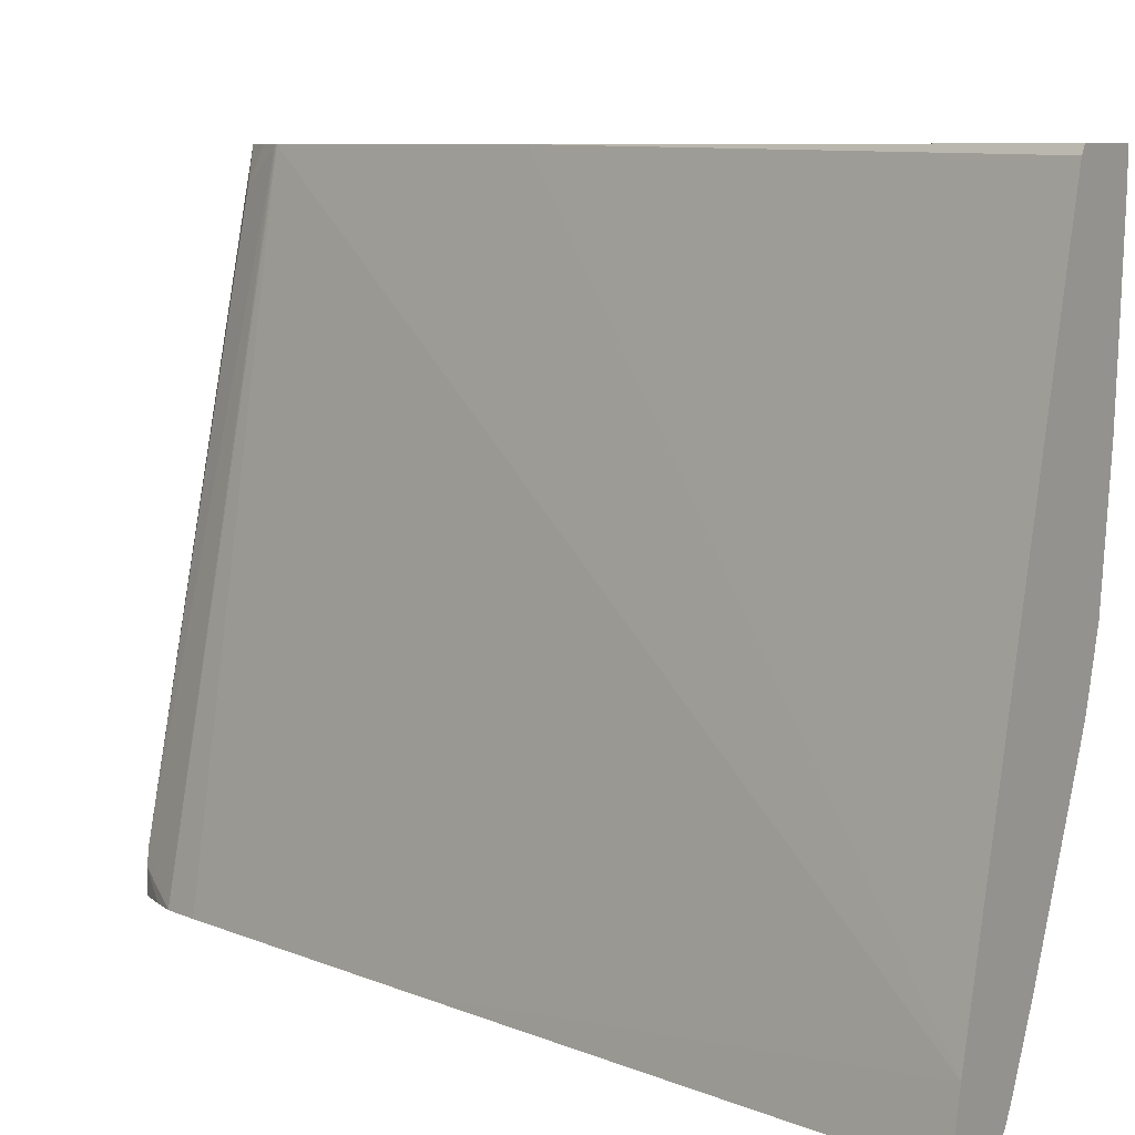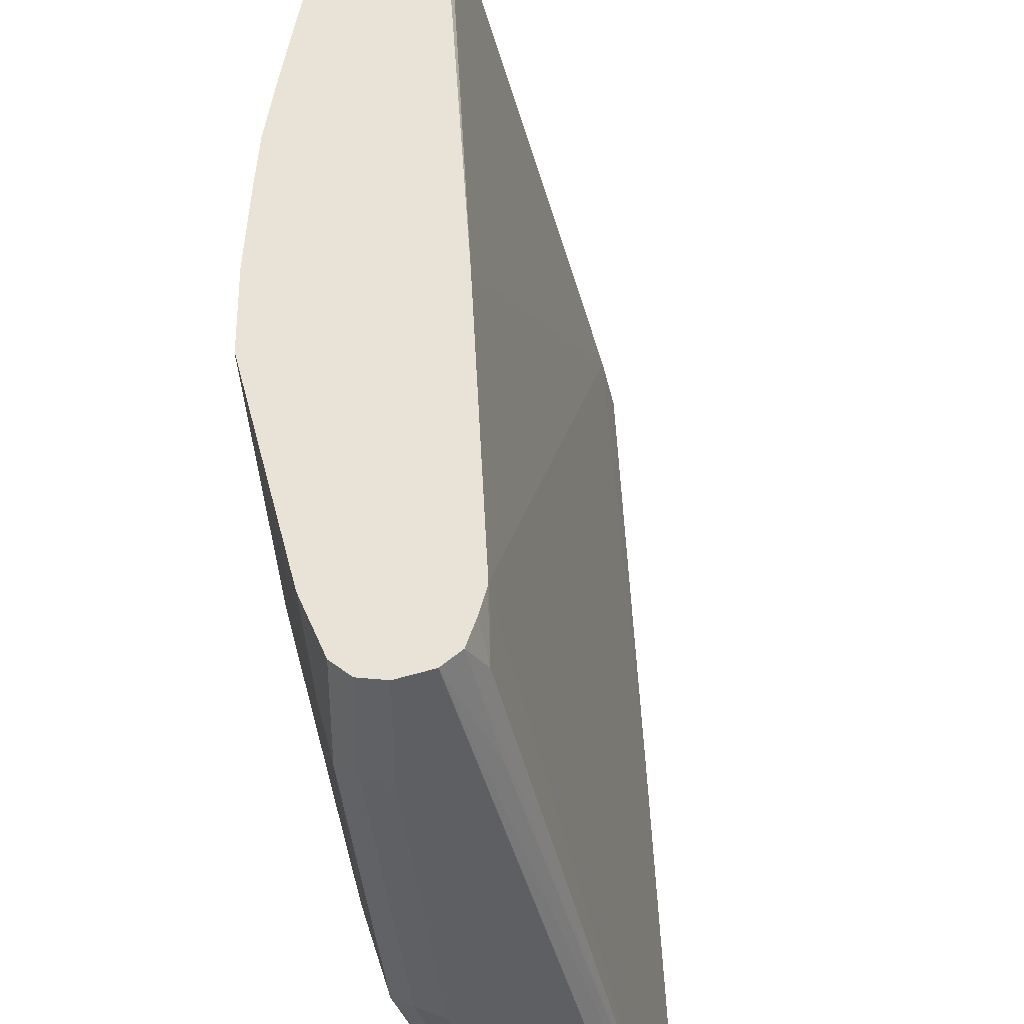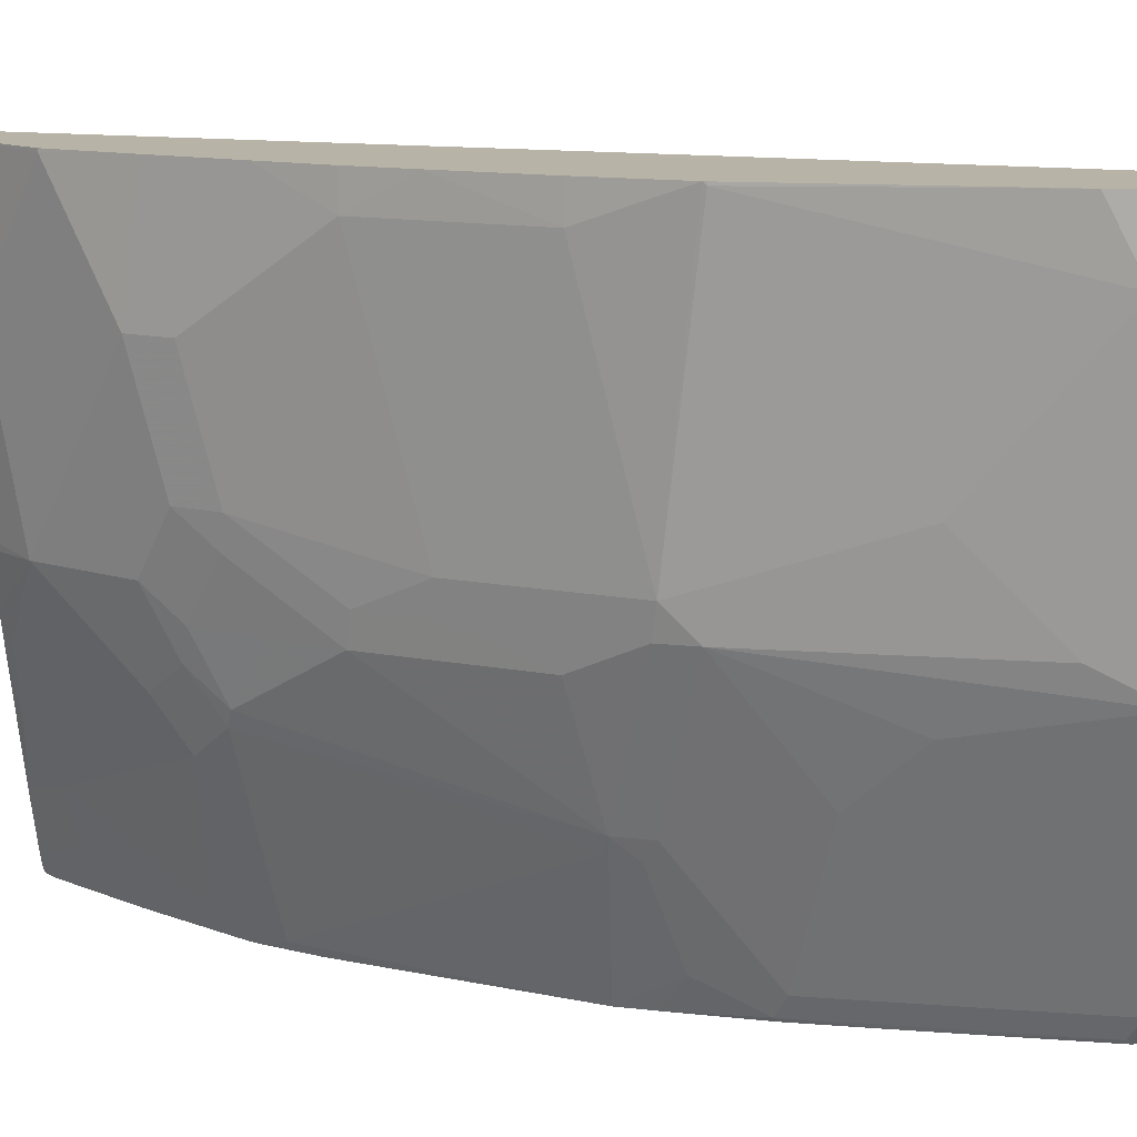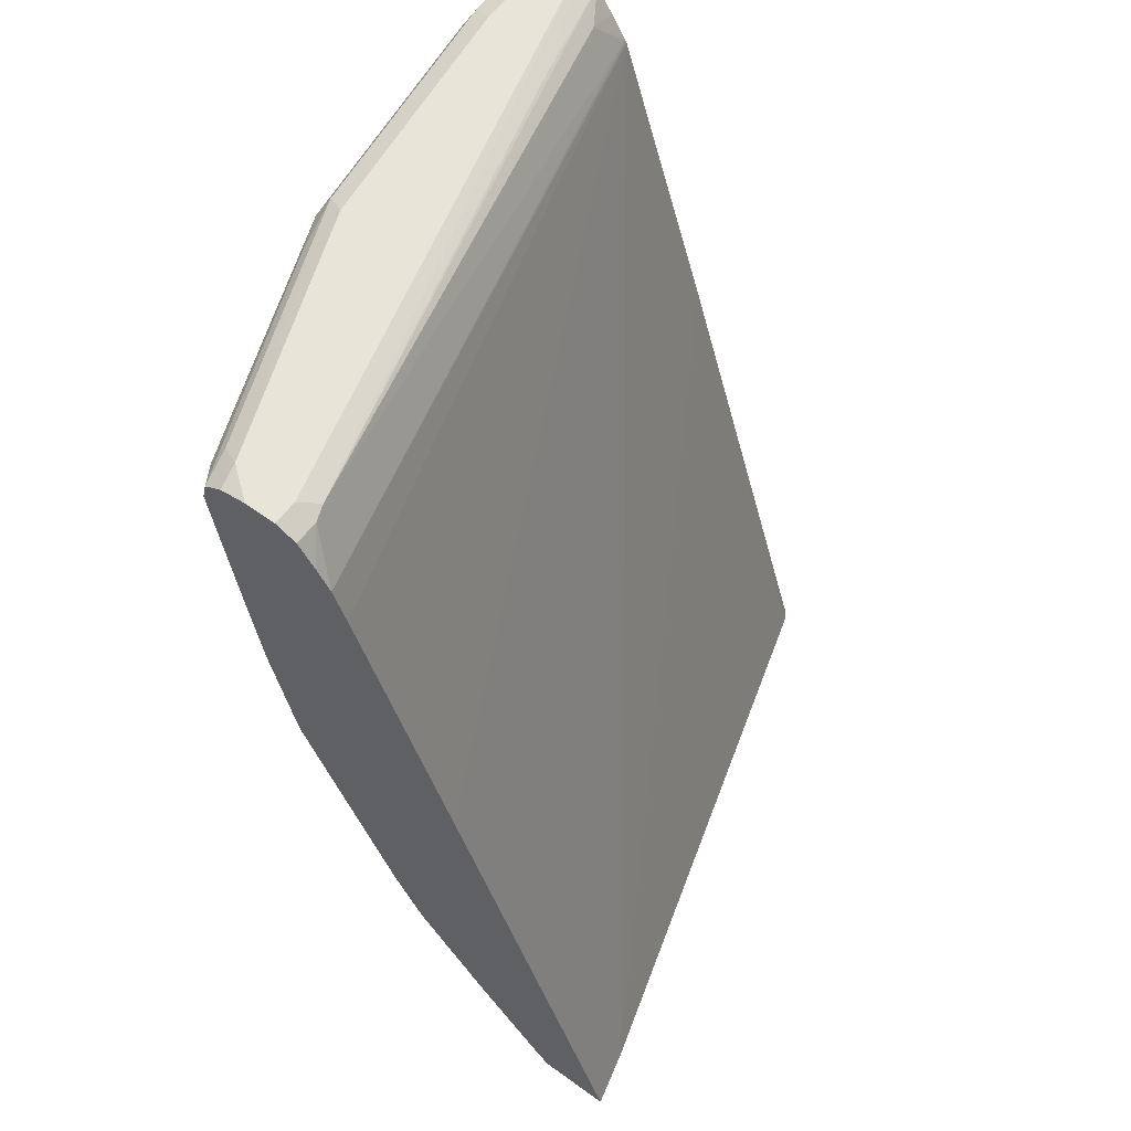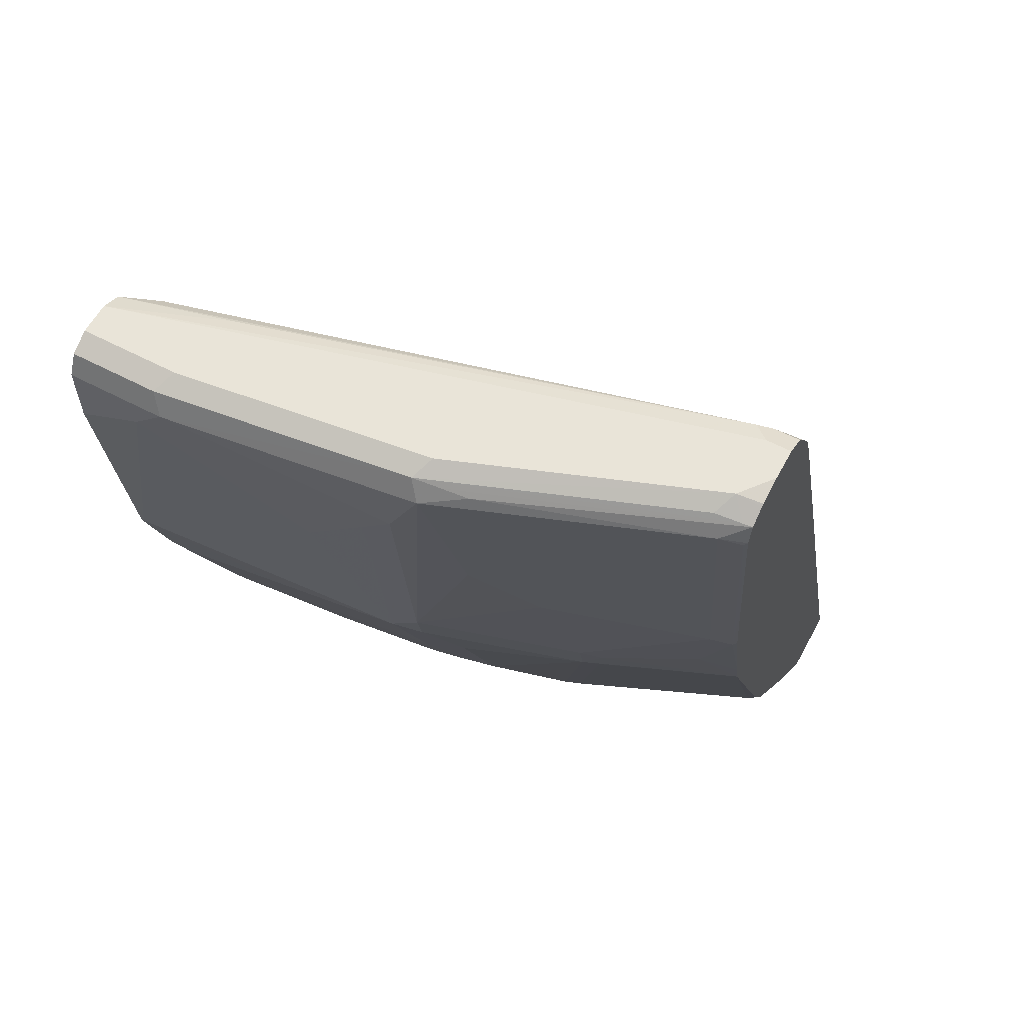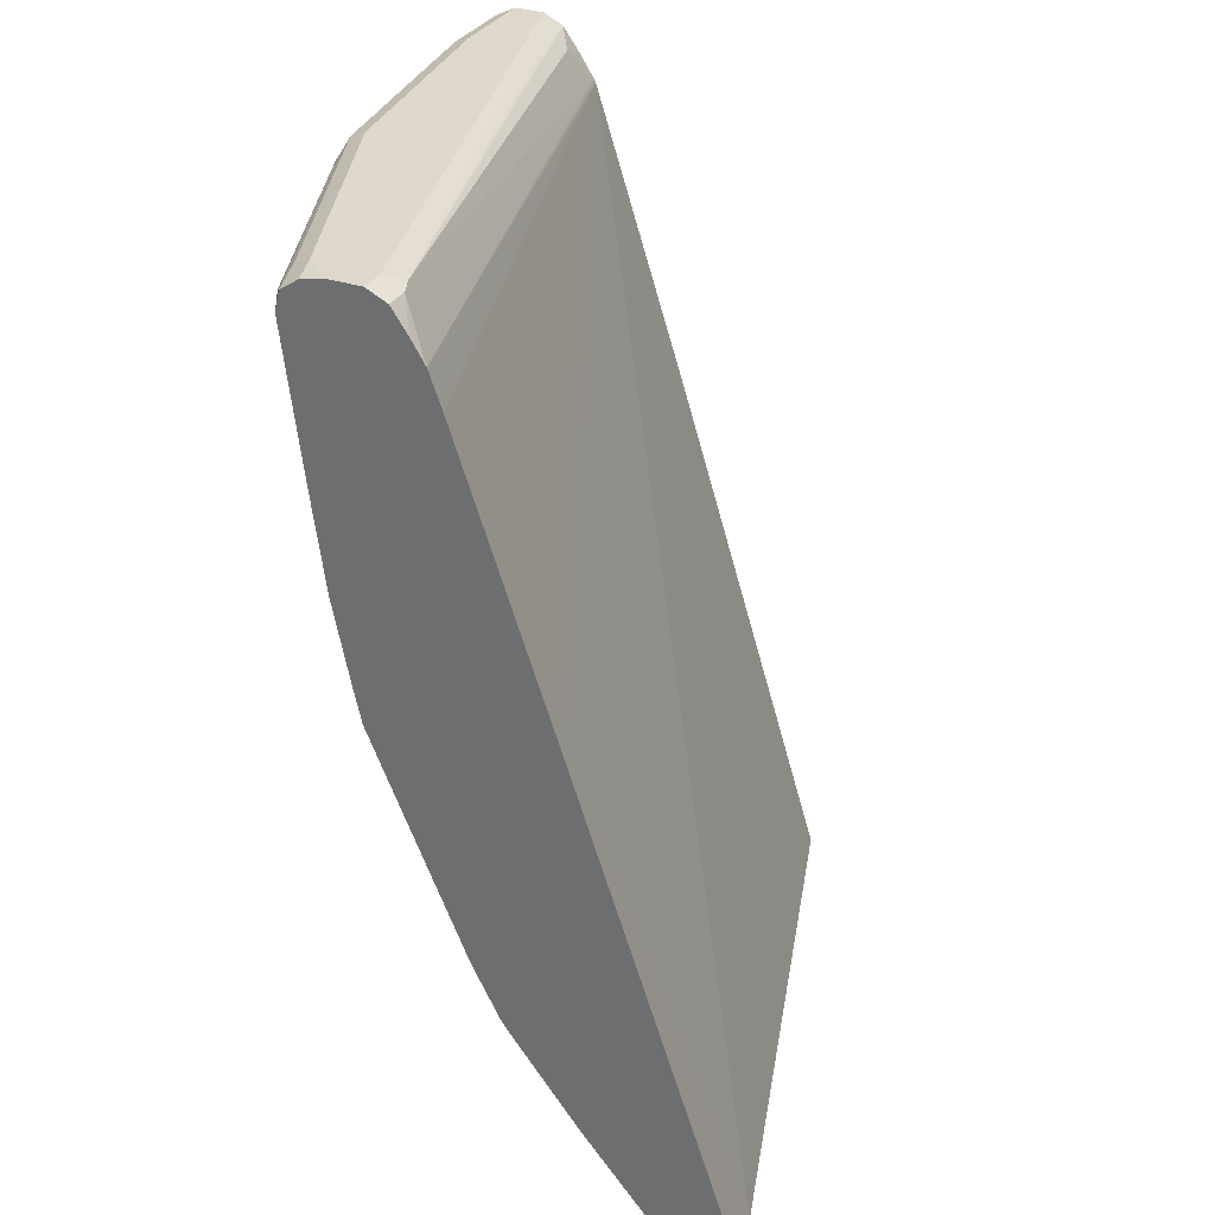
<metadata>
{"format":"obj","ext":"obj","renderer":"f3d","projection":"perspective","resolution":1024,"background":"white","views":[{"elev":7.5,"azim":-58.0,"up":"+Z"},{"elev":41.8,"azim":159.7,"up":"+Z"},{"elev":12.7,"azim":93.1,"up":"+Z"},{"elev":60.3,"azim":-143.6,"up":"+Y"},{"elev":59.8,"azim":118.3,"up":"+Y"},{"elev":32.0,"azim":-154.9,"up":"+Y"}]}
</metadata>
<code>
v 0.6882 -0.275 0.001845
v 0.6852 -0.275 -0.003092
v 0.7346 -0.275 0.001845
v 0.7921 0.06109 0.001845
v 0.5837 -0.275 -0.3654
v 0.7343 -0.275 -0.01486
v 0.7375 -0.2706 -0.08122
v 0.7781 -0.23 -1.134e-05
v 0.7781 -0.23 0.001845
v 0.8571 0.2643 0.001845
v 0.575 -0.275 -0.4017
v 0.6872 0.05939 -0.4017
v 0.7288 -0.275 -0.08122
v 0.7252 -0.275 -0.1218
v 0.714 -0.275 -0.1975
v 0.7375 -0.2503 -0.203
v 0.7781 -0.2097 -0.1218
v 0.7983 -0.1894 -0.08122
v 0.7921 -0.2027 0.001845
v 0.8577 0.2655 0.001845
v 0.8576 0.2664 -1.134e-05
v 0.7582 0.2674 -0.4017
v 0.7497 0.2439 -0.4017
v 0.621 -0.275 -0.4017
v 0.7019 -0.275 -0.2367
v 0.7172 -0.2706 -0.203
v 0.7003 -0.2689 -0.2537
v 0.6766 -0.2706 -0.3044
v 0.7578 -0.1894 -0.2638
v 0.7578 -0.2097 -0.2233
v 0.7781 -0.1894 -0.203
v 0.7983 -0.1691 -0.1624
v 0.8053 -0.1767 0.001845
v 0.8119 -0.1624 -0.08122
v 0.8585 0.2669 0.001845
v 0.866 0.2909 -0.02031
v 0.7815 0.2994 -0.3755
v 0.7673 0.2821 -0.4017
v 0.7781 0.2977 -0.3857
v 0.6268 -0.275 -0.3961
v 0.6282 -0.2687 -0.4017
v 0.6963 -0.275 -0.2497
v 0.6744 -0.275 -0.298
v 0.6531 -0.275 -0.345
v 0.68 -0.2486 -0.3349
v 0.7206 -0.208 -0.3146
v 0.7612 -0.1674 -0.2943
v 0.7781 -0.1691 -0.2436
v 0.7865 -0.1649 -0.2233
v 0.8068 -0.1446 -0.1827
v 0.8119 -0.1421 -0.1624
v 0.8256 -0.1362 0.001845
v 0.8525 -0.06086 -0.1015
v 0.8525 -0.08116 -0.02031
v 0.8317 -0.1239 0.001845
v 0.8682 0.2818 0.001845
v 0.8796 0.2977 0.001845
v 0.8626 0.2994 -0.07107
v 0.8931 0.3045 0.001845
v 0.7916 0.3045 -0.3857
v 0.7781 0.2977 -0.4017
v 0.6328 -0.275 -0.3857
v 0.6752 -0.2126 -0.4017
v 0.6597 -0.2486 -0.3755
v 0.6781 -0.209 -0.4017
v 0.7172 -0.1691 -0.3857
v 0.7235 -0.15 -0.4017
v 0.7278 -0.1435 -0.4017
v 0.7409 -0.1268 -0.3958
v 0.7815 -0.1471 -0.274
v 0.7865 -0.1446 -0.2638
v 0.8068 -0.1243 -0.2233
v 0.8271 -0.08371 -0.2233
v 0.8322 -0.08116 -0.203
v 0.8525 -0.04055 -0.1827
v 0.8931 0.04056 -0.1015
v 0.8682 -0.04288 0.001845
v 0.8525 -0.08116 0.001845
v 0.8931 0.02025 -0.02031
v 0.9134 0.3045 0.001845
v 0.7916 0.3045 -0.4017
v 0.746 -0.1083 -0.4017
v 0.8079 0.03857 -0.4017
v 0.8423 0.03551 -0.3146
v 0.8474 0.038 -0.3044
v 0.8474 -0.0431 -0.203
v 0.8677 0.01776 -0.2233
v 0.8931 0.06086 -0.1827
v 0.9129 0.07907 0.001845
v 0.8931 0.02025 0.001845
v 0.9134 0.3045 -0.06092
v 0.9269 0.2977 0.001845
v 0.8119 0.3045 -0.4017
v 0.8119 0.05655 -0.4017
v 0.8254 0.07442 -0.3789
v 0.8457 0.05411 -0.318
v 0.8525 0.06086 -0.3044
v 0.888 0.05831 -0.203
v 0.8677 0.038 -0.2436
v 0.8931 0.08117 -0.203
v 0.9134 0.2232 -0.1827
v 0.9134 0.1826 -0.1421
v 0.9134 0.08117 -1.134e-05
v 0.9134 0.08117 0.001845
v 0.8931 0.3045 -0.2233
v 0.9269 0.2977 -0.05417
v 0.9337 0.2842 0.001845
v 0.8322 0.3045 -0.3857
v 0.829 0.3012 -0.4017
v 0.813 0.06143 -0.4017
v 0.8254 0.115 -0.3992
v 0.8322 0.08117 -0.3654
v 0.8322 0.1218 -0.3857
v 0.8728 0.1421 -0.2841
v 0.8931 0.1826 -0.2436
v 0.9134 0.2842 -0.2233
v 0.9134 0.2436 -0.203
v 0.9337 0.2842 -0.06092
v 0.9337 0.2639 -0.04062
v 0.9337 0.2417 0.001845
v 0.9066 0.2977 -0.2165
v 0.8457 0.2977 -0.3789
v 0.8423 0.2943 -0.3958
v 0.8412 0.2931 -0.4017
v 0.8306 0.3002 -0.4017
v 0.8242 0.1175 -0.4017
v 0.8322 0.1783 -0.4017
v 0.8457 0.2774 -0.3992
v 0.8525 0.2842 -0.3857
v 0.8999 0.2909 -0.2503
v 0.9032 0.2943 -0.2334
v 0.8445 0.2799 -0.4017
f 73 86 74
f 62 63 64
f 63 65 64
f 59 81 60
f 68 82 69
f 69 82 83
f 69 83 84
f 69 84 70
f 70 84 85
f 70 85 71
f 71 85 73
f 71 73 72
f 65 67 66
f 77 79 90
f 73 87 86
f 74 86 75
f 75 86 98
f 75 98 88
f 76 88 89
f 76 89 79
f 79 89 90
f 80 92 106
f 80 106 91
f 83 94 95
f 83 95 96
f 83 96 85
f 59 93 81
f 83 85 84
f 73 85 87
f 59 108 93
f 48 71 49
f 59 91 105
f 85 96 97
f 40 63 62
f 44 62 64
f 44 64 45
f 45 64 65
f 45 65 66
f 45 66 46
f 46 66 47
f 47 66 67
f 47 67 68
f 47 68 69
f 47 69 70
f 47 70 48
f 48 70 71
f 49 71 72
f 49 72 50
f 50 72 73
f 50 73 51
f 51 73 74
f 51 74 75
f 53 75 88
f 53 88 76
f 53 76 79
f 53 79 54
f 54 77 78
f 54 78 55
f 54 79 77
f 57 59 58
f 59 80 91
f 59 105 108
f 85 97 100
f 107 119 118
f 85 98 99
f 106 118 121
f 107 120 119
f 108 121 122
f 108 122 123
f 108 123 124
f 108 124 125
f 108 125 109
f 110 126 111
f 111 113 112
f 111 126 127
f 111 127 128
f 111 128 129
f 111 129 113
f 113 129 115
f 113 115 114
f 115 129 116
f 116 129 130
f 116 130 131
f 116 131 121
f 116 118 117
f 121 131 123
f 121 123 122
f 123 131 124
f 124 131 130
f 124 130 129
f 124 129 132
f 127 132 128
f 128 132 129
f 40 41 63
f 105 121 108
f 85 100 98
f 105 106 121
f 103 119 120
f 85 99 87
f 86 87 98
f 87 99 98
f 88 98 100
f 88 100 117
f 88 117 101
f 88 101 102
f 88 102 103
f 88 103 89
f 89 103 104
f 91 106 105
f 92 107 118
f 92 118 106
f 93 108 109
f 94 110 95
f 95 111 112
f 95 112 96
f 95 110 111
f 96 112 97
f 97 112 113
f 97 113 100
f 100 113 114
f 100 114 115
f 100 115 116
f 100 116 117
f 101 117 118
f 101 118 119
f 101 119 102
f 102 119 103
f 103 120 104
f 39 81 61
f 116 121 118
f 38 39 61
f 1 20 10
f 1 10 4
f 1 4 2
f 2 4 5
f 3 6 7
f 3 7 8
f 3 8 9
f 4 10 5
f 5 10 12
f 5 12 11
f 6 13 7
f 7 13 14
f 7 14 15
f 7 15 16
f 7 16 17
f 7 17 18
f 7 18 8
f 8 18 19
f 8 19 9
f 10 20 21
f 10 21 22
f 10 22 23
f 10 23 12
f 11 12 23
f 11 23 22
f 11 22 38
f 11 38 61
f 11 61 81
f 11 81 93
f 1 35 20
f 11 93 109
f 1 56 35
f 1 59 57
f 1 2 5
f 1 11 24
f 1 24 40
f 1 40 62
f 1 62 44
f 1 44 43
f 1 43 42
f 1 42 25
f 39 60 81
f 1 25 15
f 1 15 14
f 1 14 13
f 1 13 6
f 1 6 3
f 1 3 9
f 1 9 19
f 1 19 33
f 1 33 52
f 1 52 55
f 1 55 78
f 1 78 77
f 1 77 90
f 1 90 89
f 1 89 104
f 1 104 120
f 1 120 107
f 1 107 92
f 1 92 80
f 1 80 59
f 1 57 56
f 11 109 125
f 1 5 11
f 11 124 132
f 24 41 40
f 25 42 28
f 25 28 27
f 28 42 43
f 28 43 44
f 28 44 45
f 28 45 46
f 28 46 29
f 29 46 47
f 29 47 48
f 29 48 30
f 30 48 31
f 31 48 49
f 31 49 50
f 31 50 32
f 32 50 51
f 33 34 52
f 34 51 75
f 34 75 53
f 34 53 54
f 34 54 55
f 34 55 52
f 35 56 36
f 36 57 37
f 36 56 57
f 37 57 58
f 37 58 59
f 37 59 60
f 11 125 124
f 22 39 38
f 22 37 39
f 37 60 39
f 21 36 37
f 11 132 127
f 11 127 126
f 11 126 110
f 11 110 94
f 11 94 83
f 11 83 82
f 11 82 68
f 11 68 67
f 21 37 22
f 11 65 63
f 11 63 41
f 11 41 24
f 15 25 26
f 15 26 16
f 11 67 65
f 16 25 27
f 21 35 36
f 16 26 25
f 20 35 21
f 18 34 33
f 18 51 34
f 18 33 19
f 18 32 51
f 16 32 18
f 16 31 32
f 16 30 31
f 16 29 30
f 16 28 29
f 16 27 28
f 16 18 17

</code>
